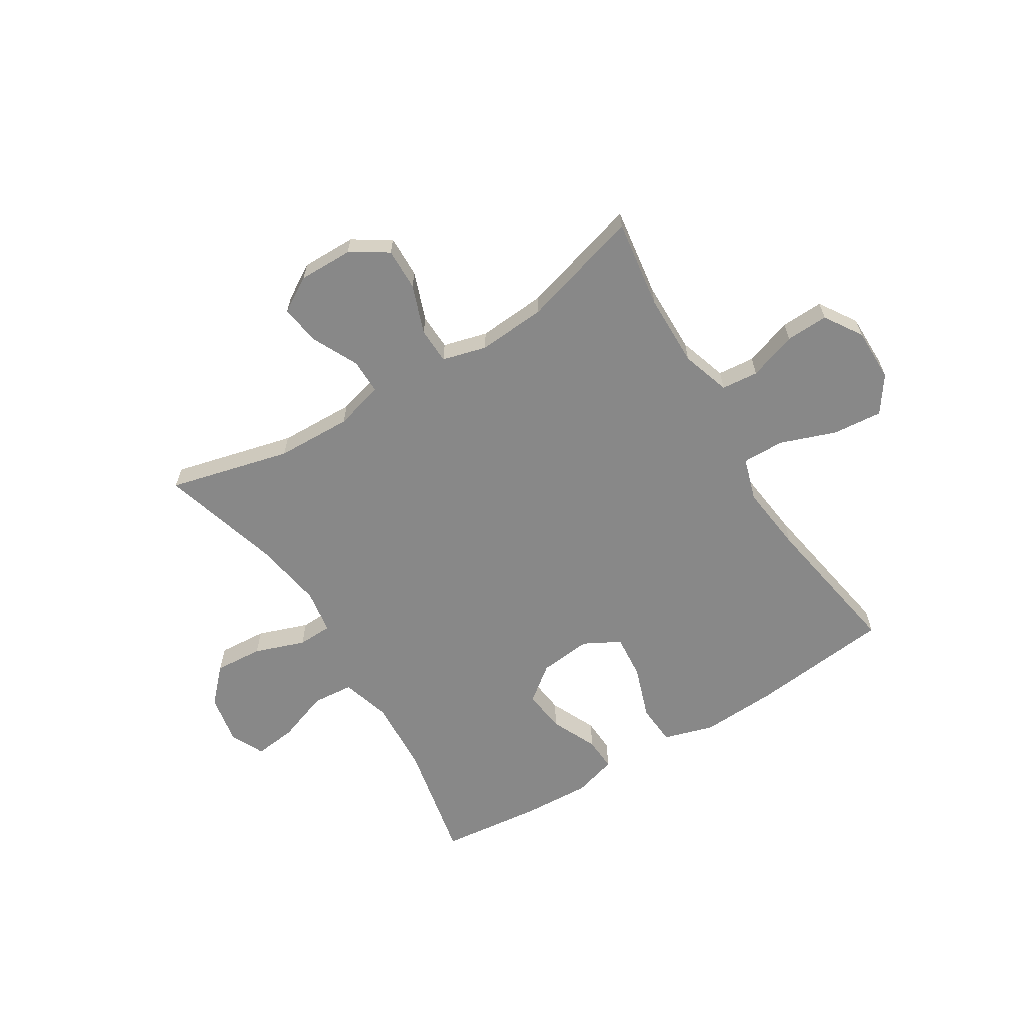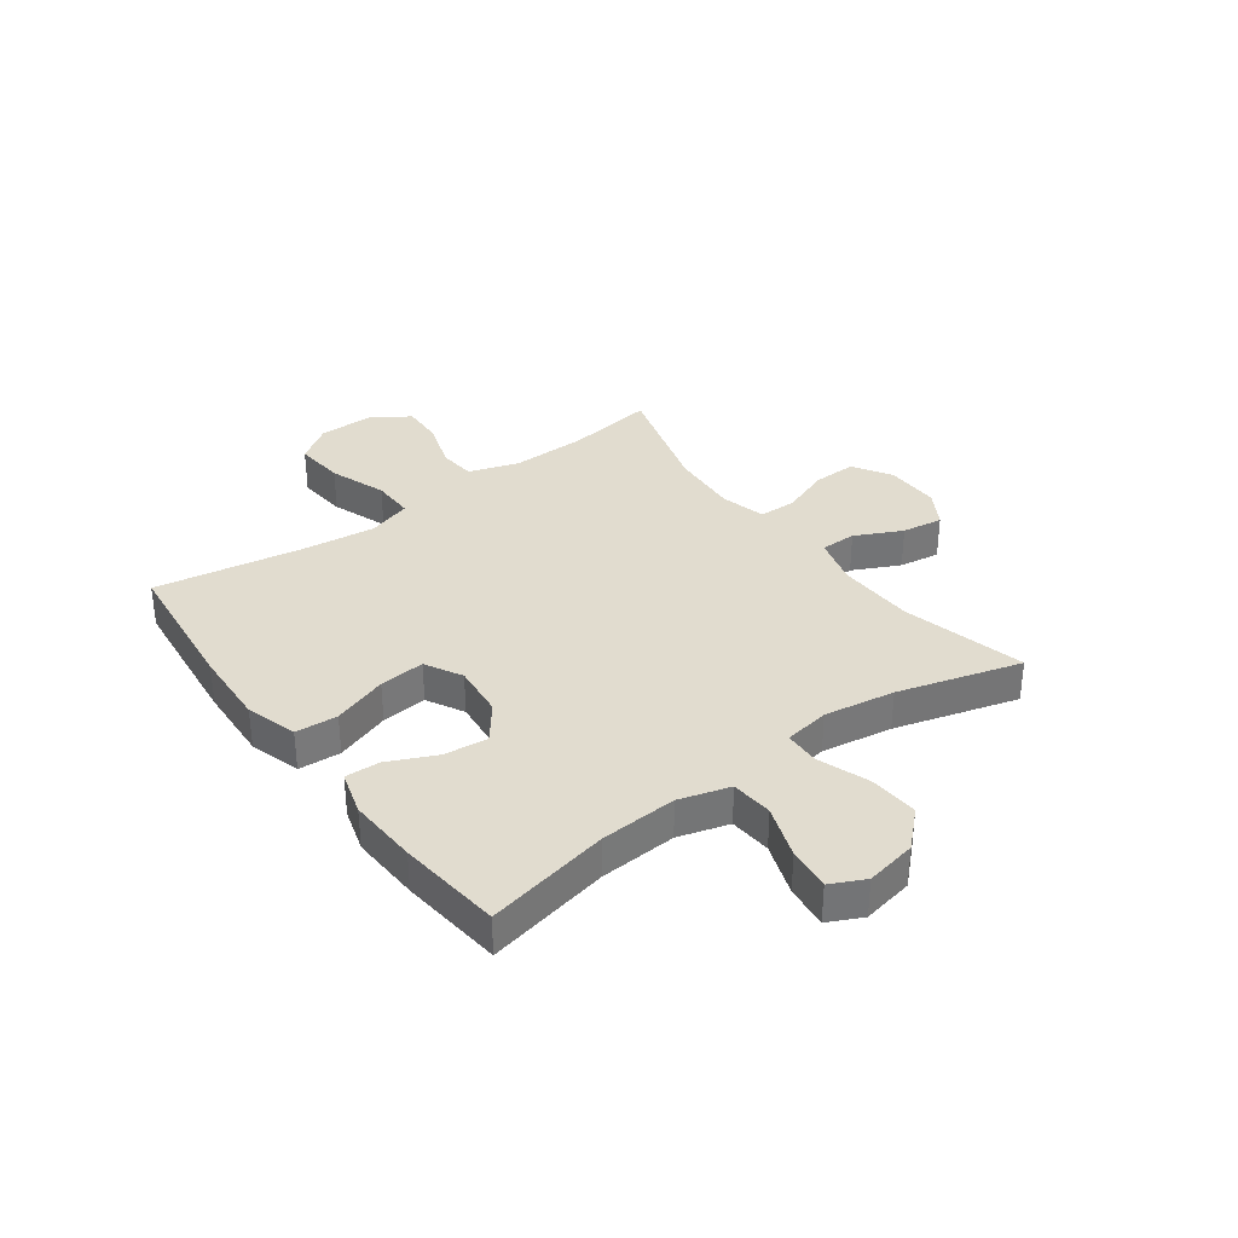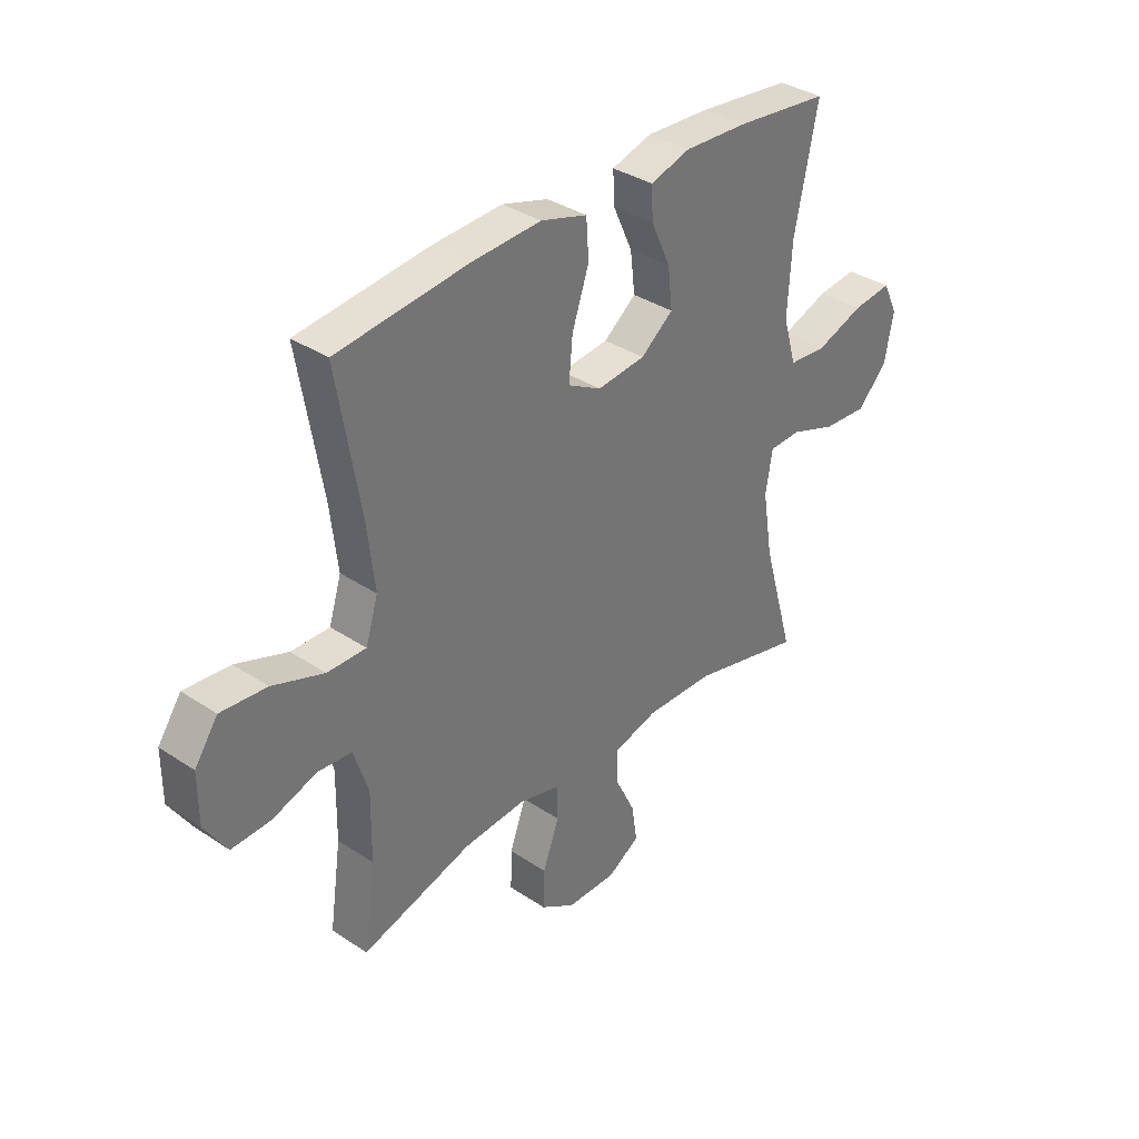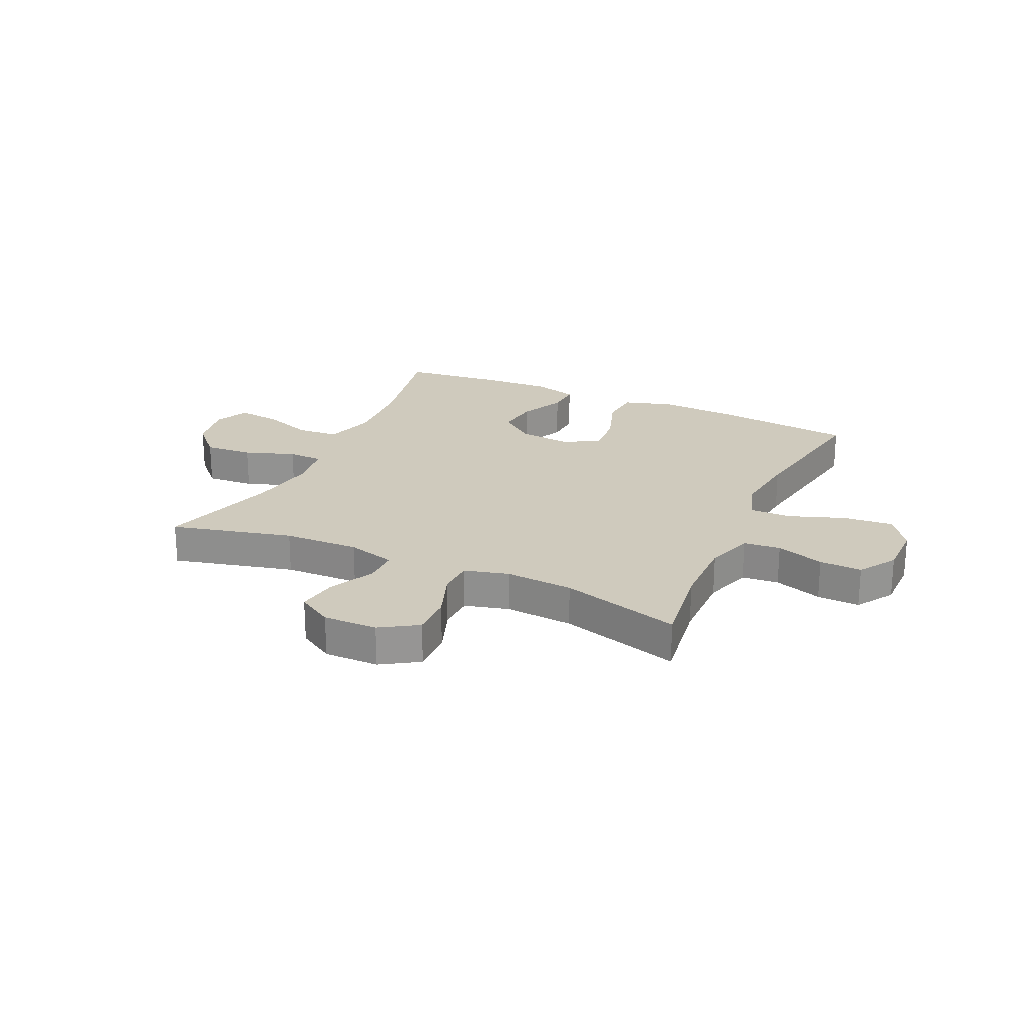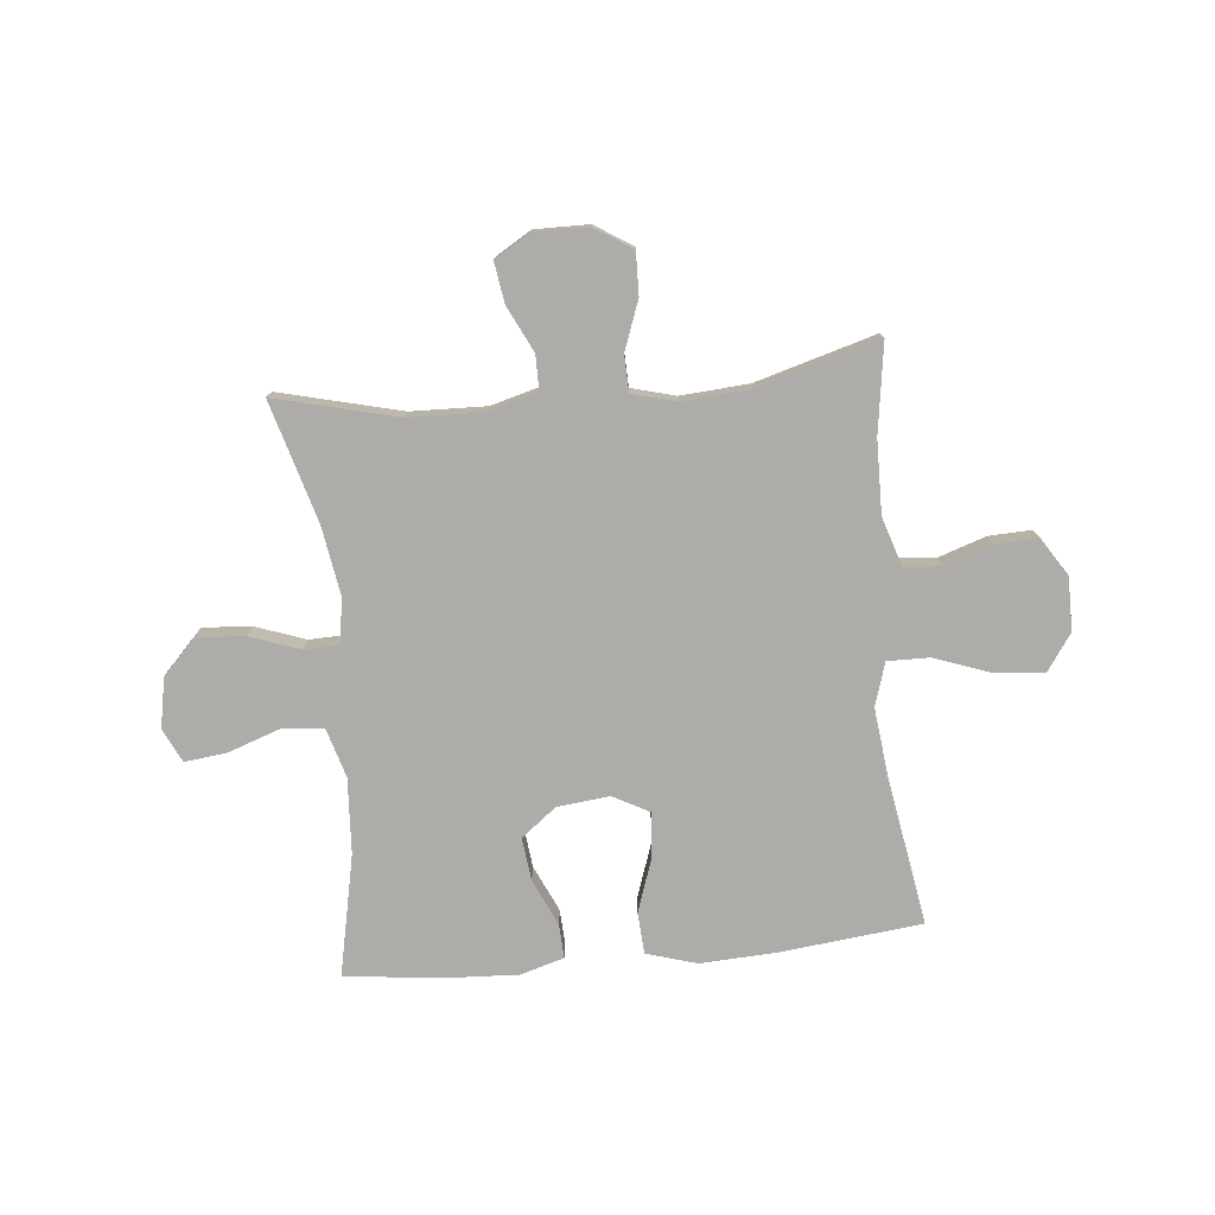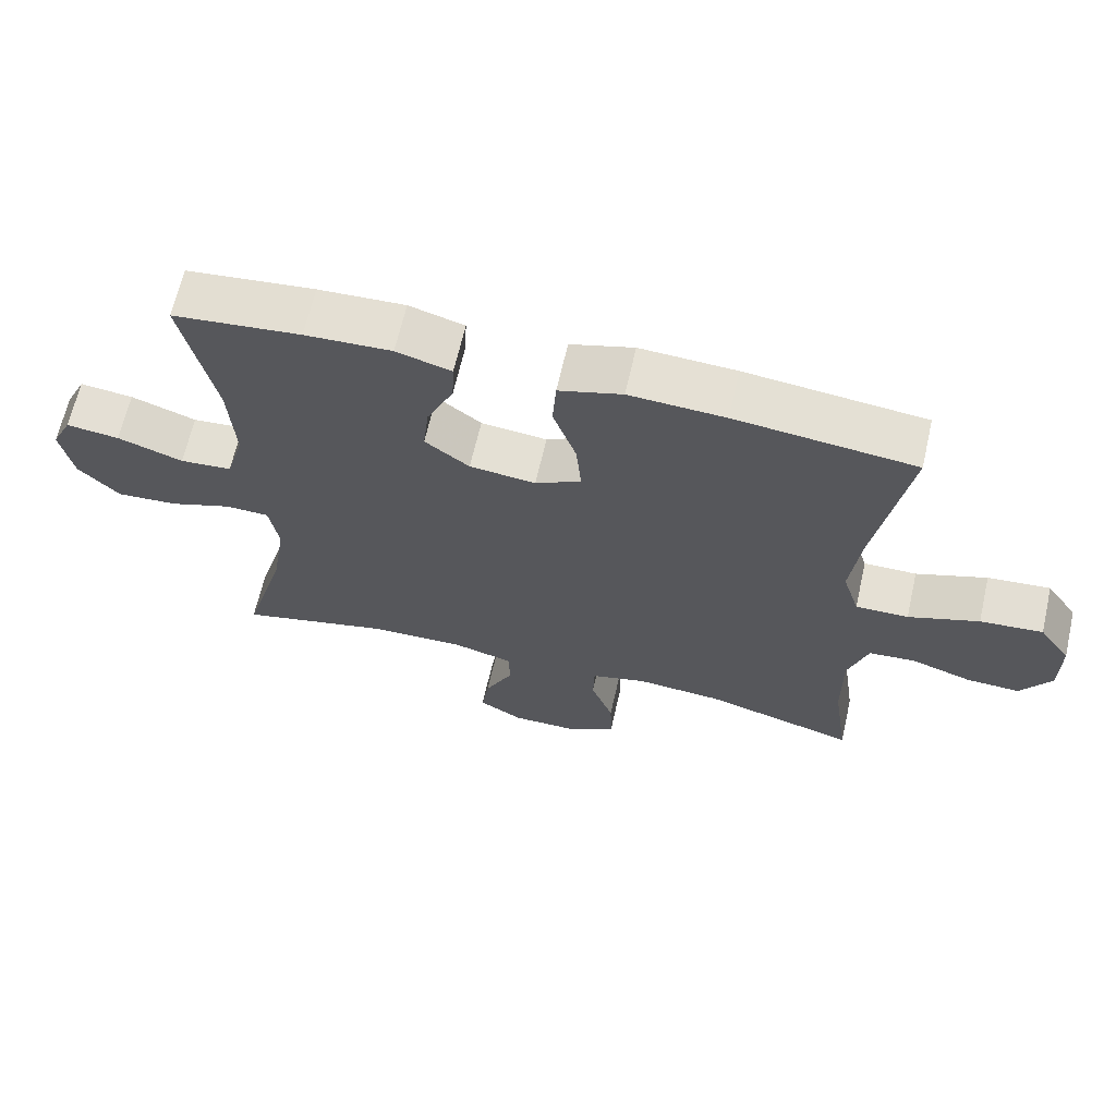
<metadata>
{"format":"obj","ext":"obj","renderer":"f3d","projection":"perspective","resolution":1024,"background":"white","views":[{"elev":-62.7,"azim":-148.3,"up":"+Y"},{"elev":34.3,"azim":53.6,"up":"+Y"},{"elev":35.3,"azim":-48.6,"up":"+Z"},{"elev":22.9,"azim":-155.3,"up":"+Y"},{"elev":-77.0,"azim":-174.5,"up":"+Y"},{"elev":65.6,"azim":-167.1,"up":"+Z"}]}
</metadata>
<code>
v 0.5 0.07 0.5
v 0.455 0.07 0.283
v 0.447 0.07 0.148
v 0.473 0.07 0.059
v 0.547 0.07 0.053
v 0.64 0.07 0.086
v 0.716 0.07 0.095
v 0.745 0.07 0.035
v 0.728 0.07 -0.055
v 0.67 0.07 -0.116
v 0.583 0.07 -0.11
v 0.493 0.07 -0.078
v 0.431 0.07 -0.08
v 0.418 0.07 -0.16
v 0.438 0.07 -0.284
v 0.5 0.07 -0.5
v 0.282 0.07 -0.446
v 0.147 0.07 -0.442
v 0.06 0.07 -0.466
v 0.06 0.07 -0.529
v 0.1 0.07 -0.611
v 0.111 0.07 -0.683
v 0.048 0.07 -0.721
v -0.049 0.07 -0.72
v -0.116 0.07 -0.678
v -0.114 0.07 -0.602
v -0.082 0.07 -0.515
v -0.084 0.07 -0.45
v -0.163 0.07 -0.429
v -0.285 0.07 -0.438
v -0.5 0.07 -0.5
v -0.477 0.07 -0.341
v -0.475 0.07 -0.21
v -0.503 0.07 -0.123
v -0.569 0.07 -0.117
v -0.655 0.07 -0.146
v -0.731 0.07 -0.149
v -0.774 0.07 -0.082
v -0.774 0.07 0.014
v -0.729 0.07 0.079
v -0.64 0.07 0.071
v -0.54 0.07 0.035
v -0.465 0.07 0.034
v -0.441 0.07 0.111
v -0.455 0.07 0.233
v -0.5 0.07 0.5
v -0.246 0.07 0.528
v -0.11 0.07 0.535
v -0.02 0.07 0.508
v -0.015 0.07 0.434
v -0.048 0.07 0.338
v -0.055 0.07 0.258
v 0.01 0.07 0.223
v 0.104 0.07 0.233
v 0.167 0.07 0.282
v 0.158 0.07 0.359
v 0.12 0.07 0.442
v 0.117 0.07 0.503
v 0.195 0.07 0.526
v 0.318 0.07 0.52
v 0.5 0 0.5
v 0.455 0 0.283
v 0.447 0 0.148
v 0.473 0 0.059
v 0.547 0 0.053
v 0.64 0 0.086
v 0.716 0 0.095
v 0.745 0 0.035
v 0.728 0 -0.055
v 0.67 0 -0.116
v 0.583 0 -0.11
v 0.493 0 -0.078
v 0.431 0 -0.08
v 0.418 0 -0.16
v 0.438 0 -0.284
v 0.5 0 -0.5
v 0.282 0 -0.446
v 0.147 0 -0.442
v 0.06 0 -0.466
v 0.06 0 -0.529
v 0.1 0 -0.611
v 0.111 0 -0.683
v 0.048 0 -0.721
v -0.049 0 -0.72
v -0.116 0 -0.678
v -0.114 0 -0.602
v -0.082 0 -0.515
v -0.084 0 -0.45
v -0.163 0 -0.429
v -0.285 0 -0.438
v -0.5 0 -0.5
v -0.477 0 -0.341
v -0.475 0 -0.21
v -0.503 0 -0.123
v -0.569 0 -0.117
v -0.655 0 -0.146
v -0.731 0 -0.149
v -0.774 0 -0.082
v -0.774 0 0.014
v -0.729 0 0.079
v -0.64 0 0.071
v -0.54 0 0.035
v -0.465 0 0.034
v -0.441 0 0.111
v -0.455 0 0.233
v -0.5 0 0.5
v -0.246 0 0.528
v -0.11 0 0.535
v -0.02 0 0.508
v -0.015 0 0.434
v -0.048 0 0.338
v -0.055 0 0.258
v 0.01 0 0.223
v 0.104 0 0.233
v 0.167 0 0.282
v 0.158 0 0.359
v 0.12 0 0.442
v 0.117 0 0.503
v 0.195 0 0.526
v 0.318 0 0.52
f 59 60 1 2
f 56 57 58 59
f 55 56 59 2
f 54 55 2 3
f 53 54 3 4
f 48 49 50 51
f 48 51 52
f 45 46 47 48
f 44 45 48 52
f 43 44 52 53
f 39 40 41 42
f 39 42 43
f 38 39 43
f 35 36 37 38
f 34 35 38 43
f 33 34 43 53
f 30 31 32
f 29 30 32 33
f 28 29 33 53
f 24 25 26 27
f 20 21 22 23
f 19 20 23 24
f 15 16 17
f 14 15 17 18
f 13 14 18 19
f 9 10 11 12
f 9 12 13
f 8 9 13
f 5 6 7 8
f 4 5 8 13
f 53 4 13 19
f 27 28 53
f 19 24 27 53
f 62 61 120 119
f 119 118 117 116
f 62 119 116 115
f 63 62 115 114
f 64 63 114 113
f 111 110 109 108
f 112 111 108
f 108 107 106 105
f 112 108 105 104
f 113 112 104 103
f 102 101 100 99
f 103 102 99
f 103 99 98
f 98 97 96 95
f 103 98 95 94
f 113 103 94 93
f 92 91 90
f 93 92 90 89
f 113 93 89 88
f 87 86 85 84
f 83 82 81 80
f 84 83 80 79
f 77 76 75
f 78 77 75 74
f 79 78 74 73
f 72 71 70 69
f 73 72 69
f 73 69 68
f 68 67 66 65
f 73 68 65 64
f 79 73 64 113
f 113 88 87
f 113 87 84 79
f 1 61 62 2
f 2 62 63 3
f 3 63 64 4
f 4 64 65 5
f 5 65 66 6
f 6 66 67 7
f 7 67 68 8
f 8 68 69 9
f 9 69 70 10
f 10 70 71 11
f 11 71 72 12
f 12 72 73 13
f 13 73 74 14
f 14 74 75 15
f 15 75 76 16
f 16 76 77 17
f 17 77 78 18
f 18 78 79 19
f 19 79 80 20
f 20 80 81 21
f 21 81 82 22
f 22 82 83 23
f 23 83 84 24
f 24 84 85 25
f 25 85 86 26
f 26 86 87 27
f 27 87 88 28
f 28 88 89 29
f 29 89 90 30
f 30 90 91 31
f 31 91 92 32
f 32 92 93 33
f 33 93 94 34
f 34 94 95 35
f 35 95 96 36
f 36 96 97 37
f 37 97 98 38
f 38 98 99 39
f 39 99 100 40
f 40 100 101 41
f 41 101 102 42
f 42 102 103 43
f 43 103 104 44
f 44 104 105 45
f 45 105 106 46
f 46 106 107 47
f 47 107 108 48
f 48 108 109 49
f 49 109 110 50
f 50 110 111 51
f 51 111 112 52
f 52 112 113 53
f 53 113 114 54
f 54 114 115 55
f 55 115 116 56
f 56 116 117 57
f 57 117 118 58
f 58 118 119 59
f 59 119 120 60
f 60 120 61 1

</code>
